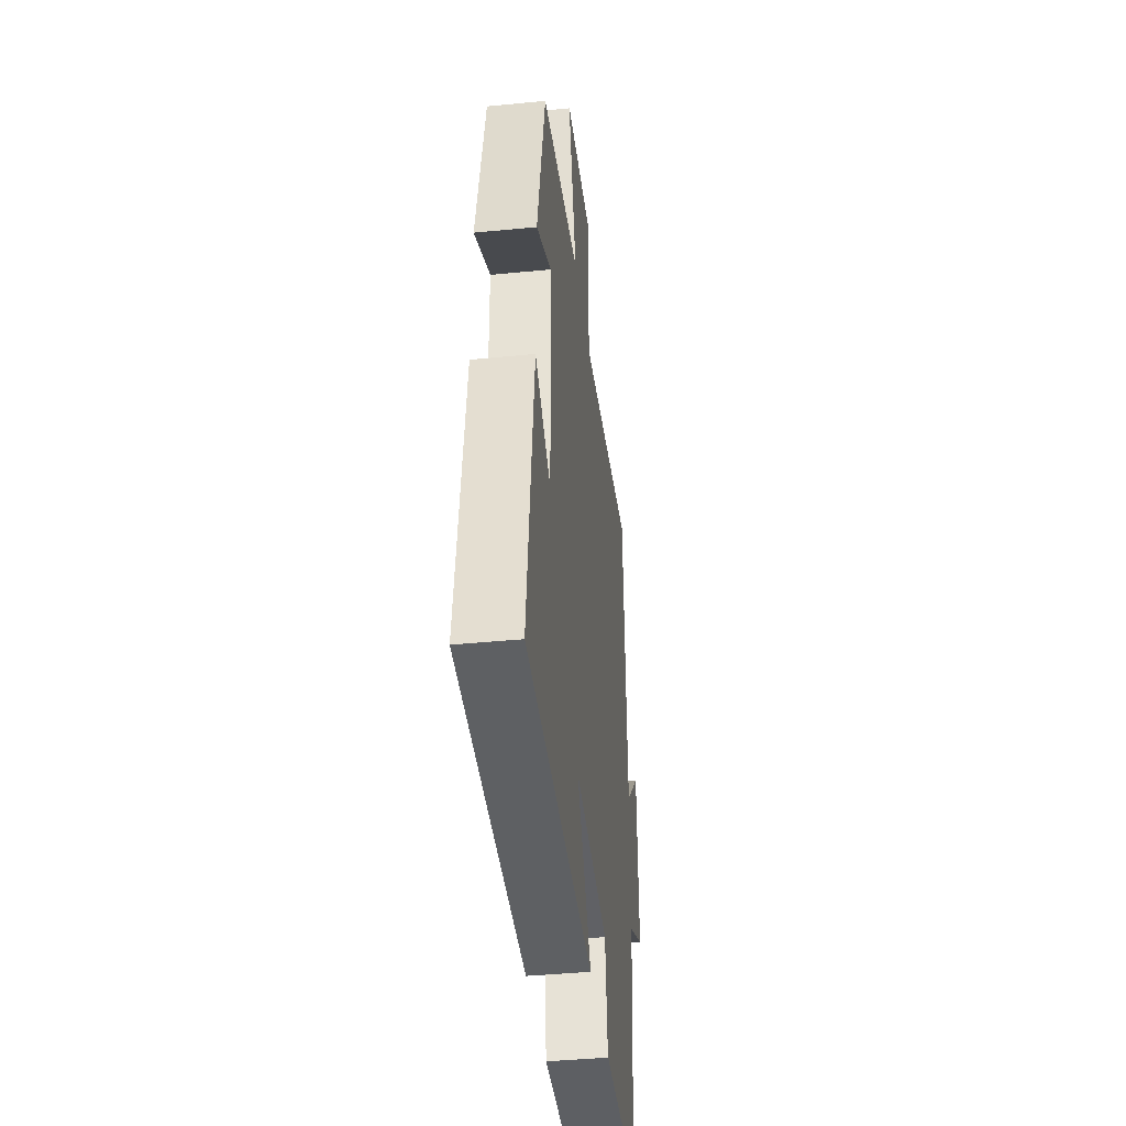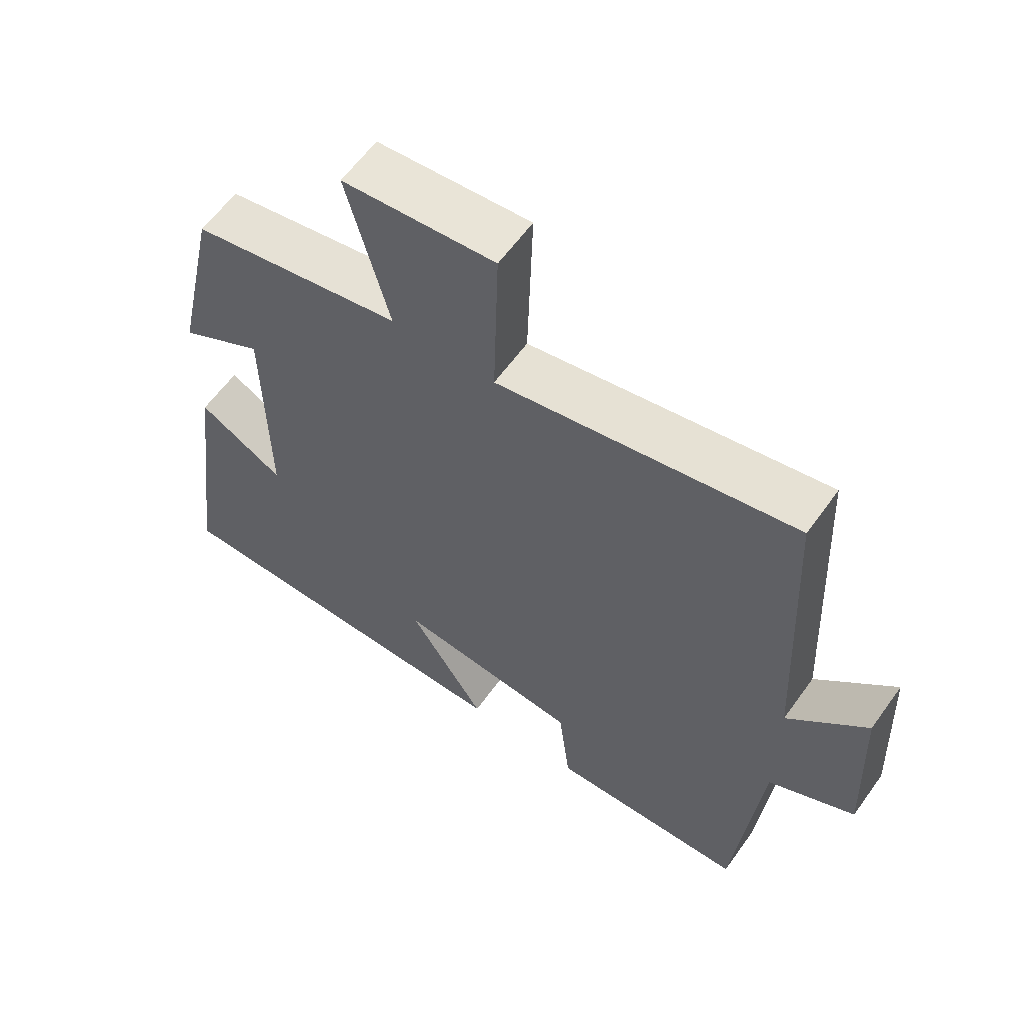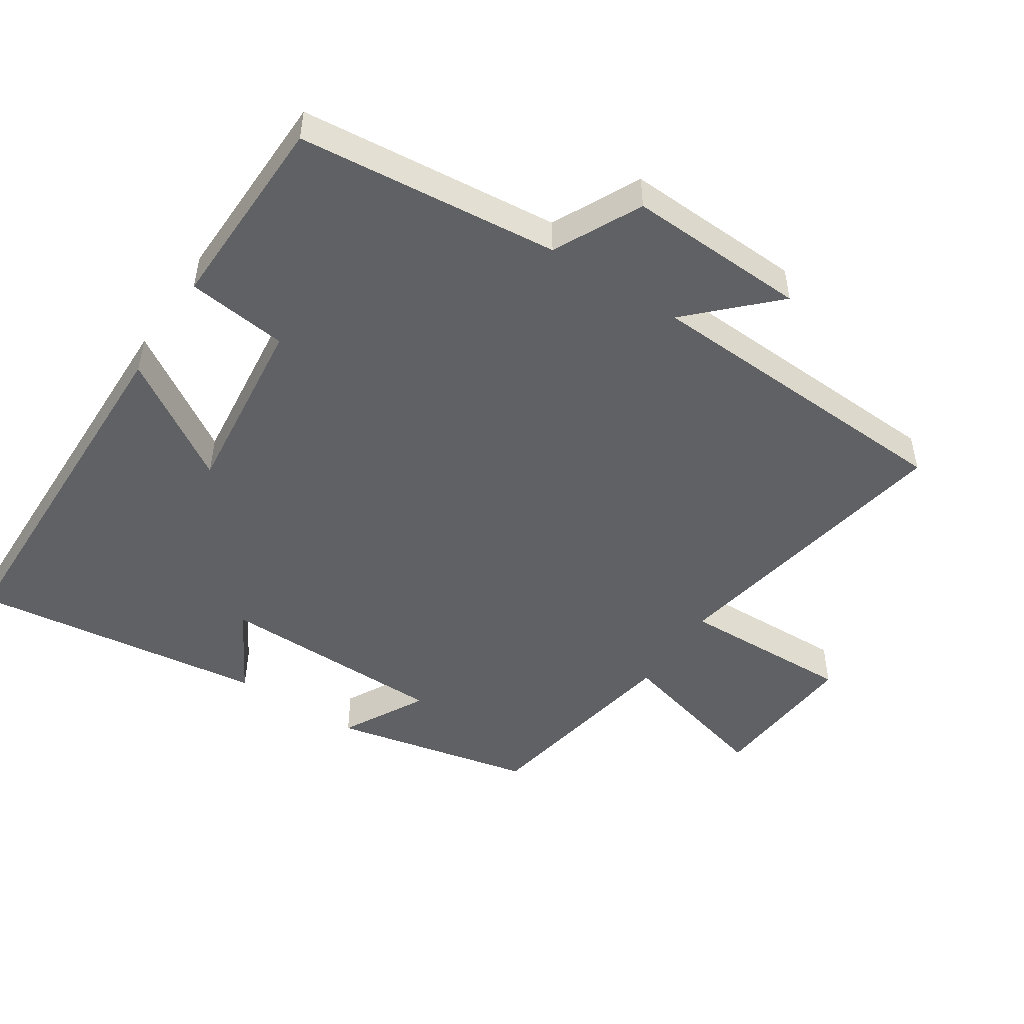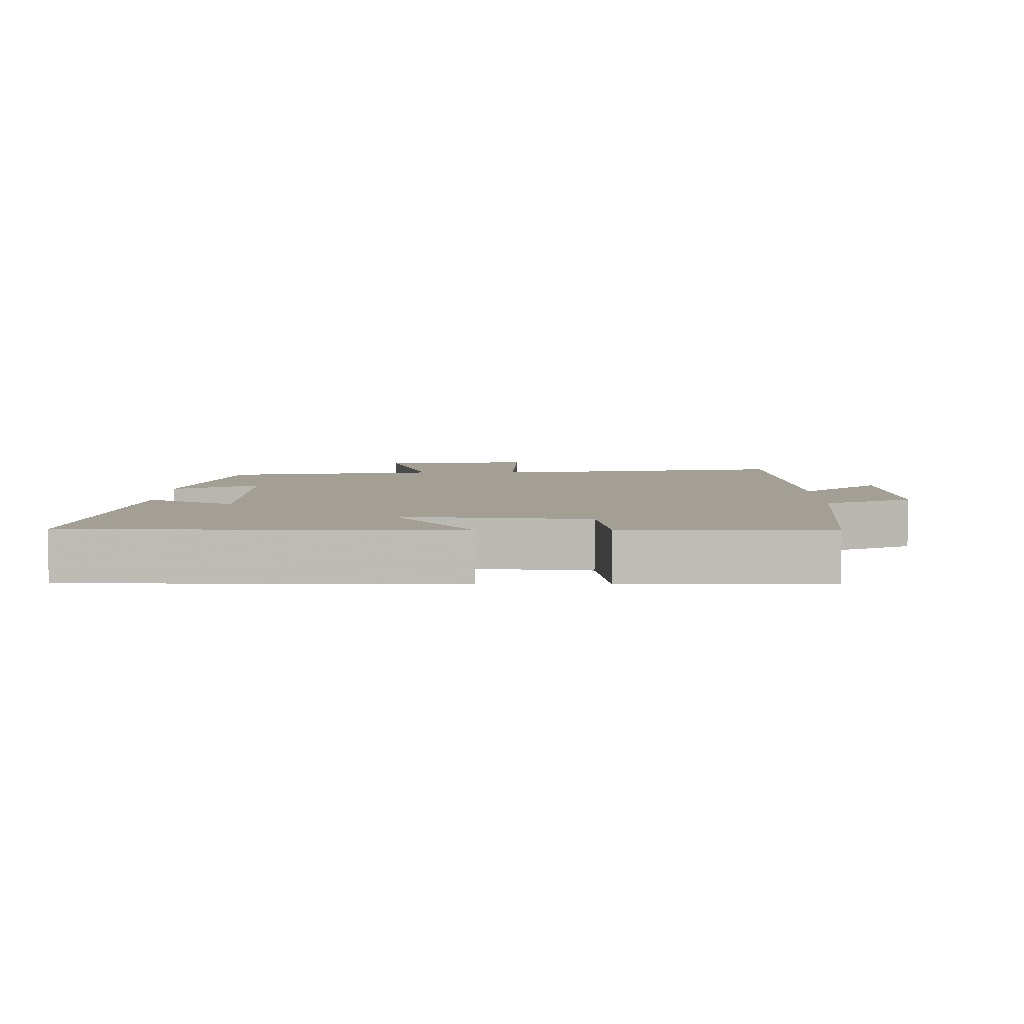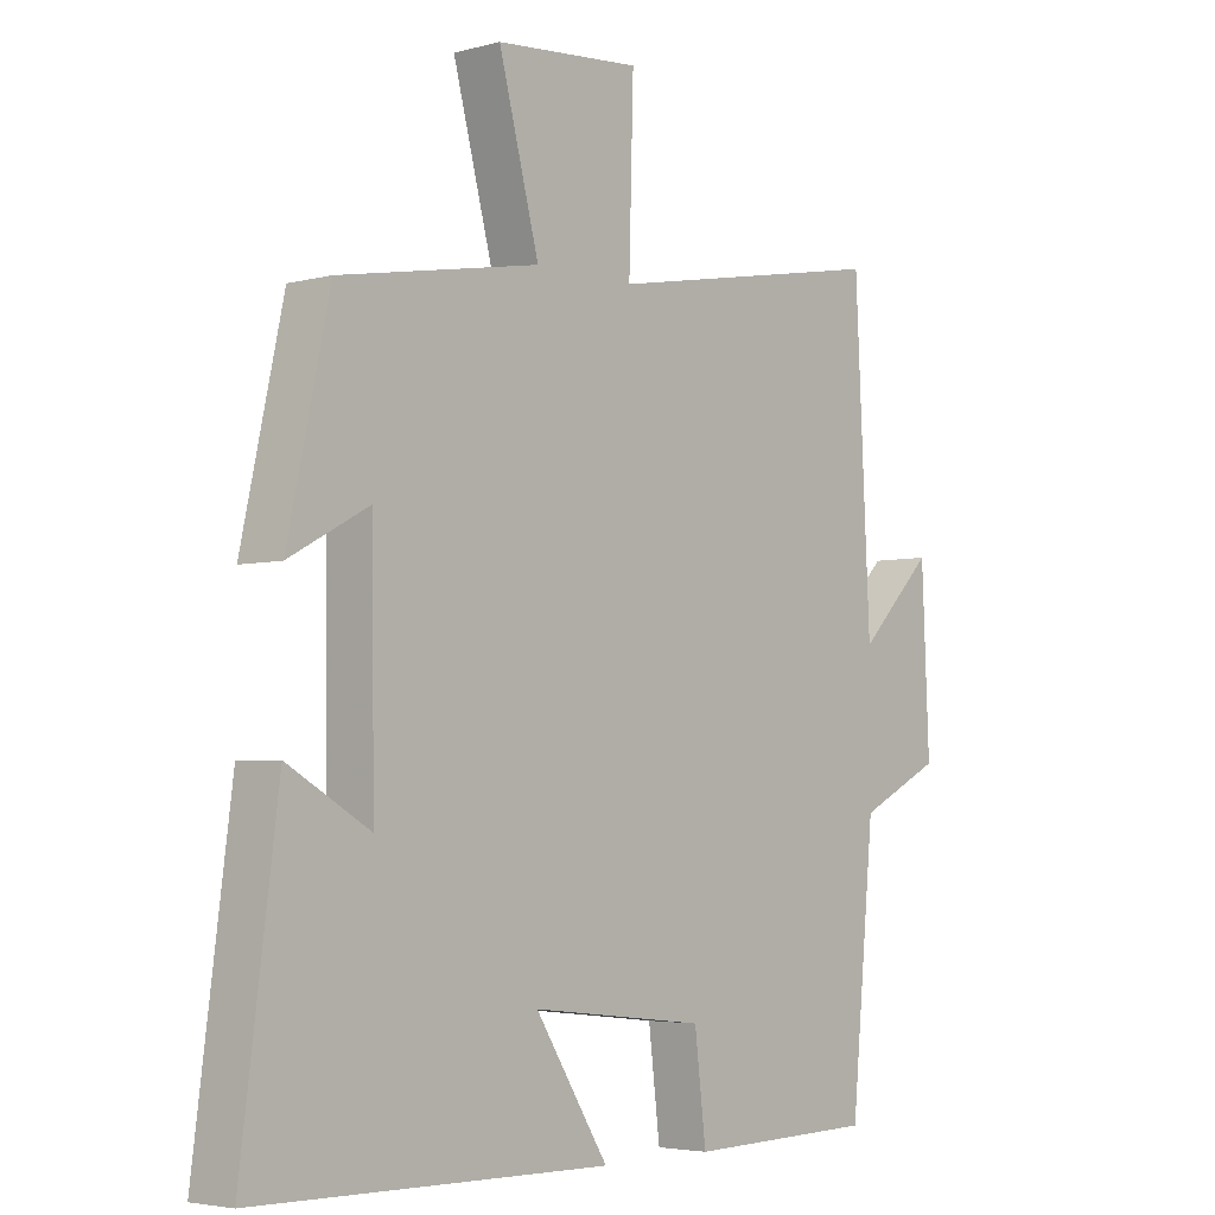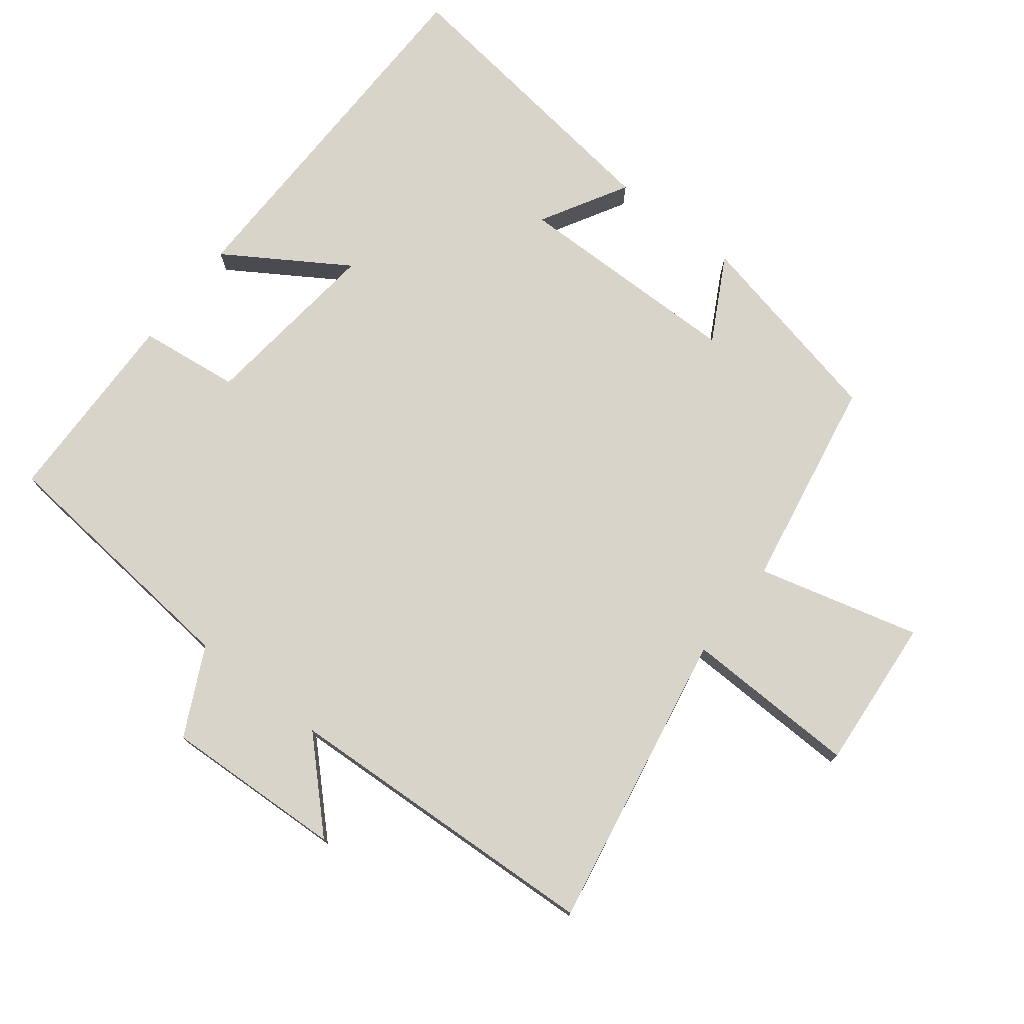
<metadata>
{"format":"obj","ext":"obj","renderer":"f3d","projection":"perspective","resolution":1024,"background":"white","views":[{"elev":-41.6,"azim":96.8,"up":"+Z"},{"elev":60.5,"azim":-144.5,"up":"+Z"},{"elev":-49.1,"azim":-123.2,"up":"+Y"},{"elev":5.3,"azim":-179.6,"up":"+Y"},{"elev":-4.1,"azim":131.0,"up":"+Z"},{"elev":75.6,"azim":-52.1,"up":"+Y"}]}
</metadata>
<code>
v 0.557 0.07 -0.492
v 0.007 0.07 -0.5
v 0.121 0.07 -0.321
v -0.151 0.07 -0.351
v -0.169 0.07 -0.5
v -0.463 0.07 -0.493
v -0.5 0.07 -0.107
v -0.629 0.07 -0.043
v -0.617 0.07 0.223
v -0.5 0.07 0.105
v -0.476 0.07 0.581
v -0.034 0.07 0.5
v -0.041 0.07 0.757
v 0.185 0.07 0.739
v 0.122 0.07 0.5
v 0.435 0.07 0.444
v 0.5 0.07 0.145
v 0.376 0.07 0.212
v 0.372 0.07 -0.128
v 0.5 0.07 -0.055
v 0.557 0 -0.492
v 0.007 0 -0.5
v 0.121 0 -0.321
v -0.151 0 -0.351
v -0.169 0 -0.5
v -0.463 0 -0.493
v -0.5 0 -0.107
v -0.629 0 -0.043
v -0.617 0 0.223
v -0.5 0 0.105
v -0.476 0 0.581
v -0.034 0 0.5
v -0.041 0 0.757
v 0.185 0 0.739
v 0.122 0 0.5
v 0.435 0 0.444
v 0.5 0 0.145
v 0.376 0 0.212
v 0.372 0 -0.128
v 0.5 0 -0.055
f 19 20 1 2
f 15 16 17 18
f 15 18 19
f 12 13 14 15
f 12 15 19
f 10 11 12 19
f 7 8 9 10
f 4 5 6 7
f 3 4 7 10
f 19 2 3
f 3 10 19
f 22 21 40 39
f 38 37 36 35
f 39 38 35
f 35 34 33 32
f 39 35 32
f 39 32 31 30
f 30 29 28 27
f 27 26 25 24
f 30 27 24 23
f 23 22 39
f 39 30 23
f 1 21 22 2
f 2 22 23 3
f 3 23 24 4
f 4 24 25 5
f 5 25 26 6
f 6 26 27 7
f 7 27 28 8
f 8 28 29 9
f 9 29 30 10
f 10 30 31 11
f 11 31 32 12
f 12 32 33 13
f 13 33 34 14
f 14 34 35 15
f 15 35 36 16
f 16 36 37 17
f 17 37 38 18
f 18 38 39 19
f 19 39 40 20
f 20 40 21 1

</code>
